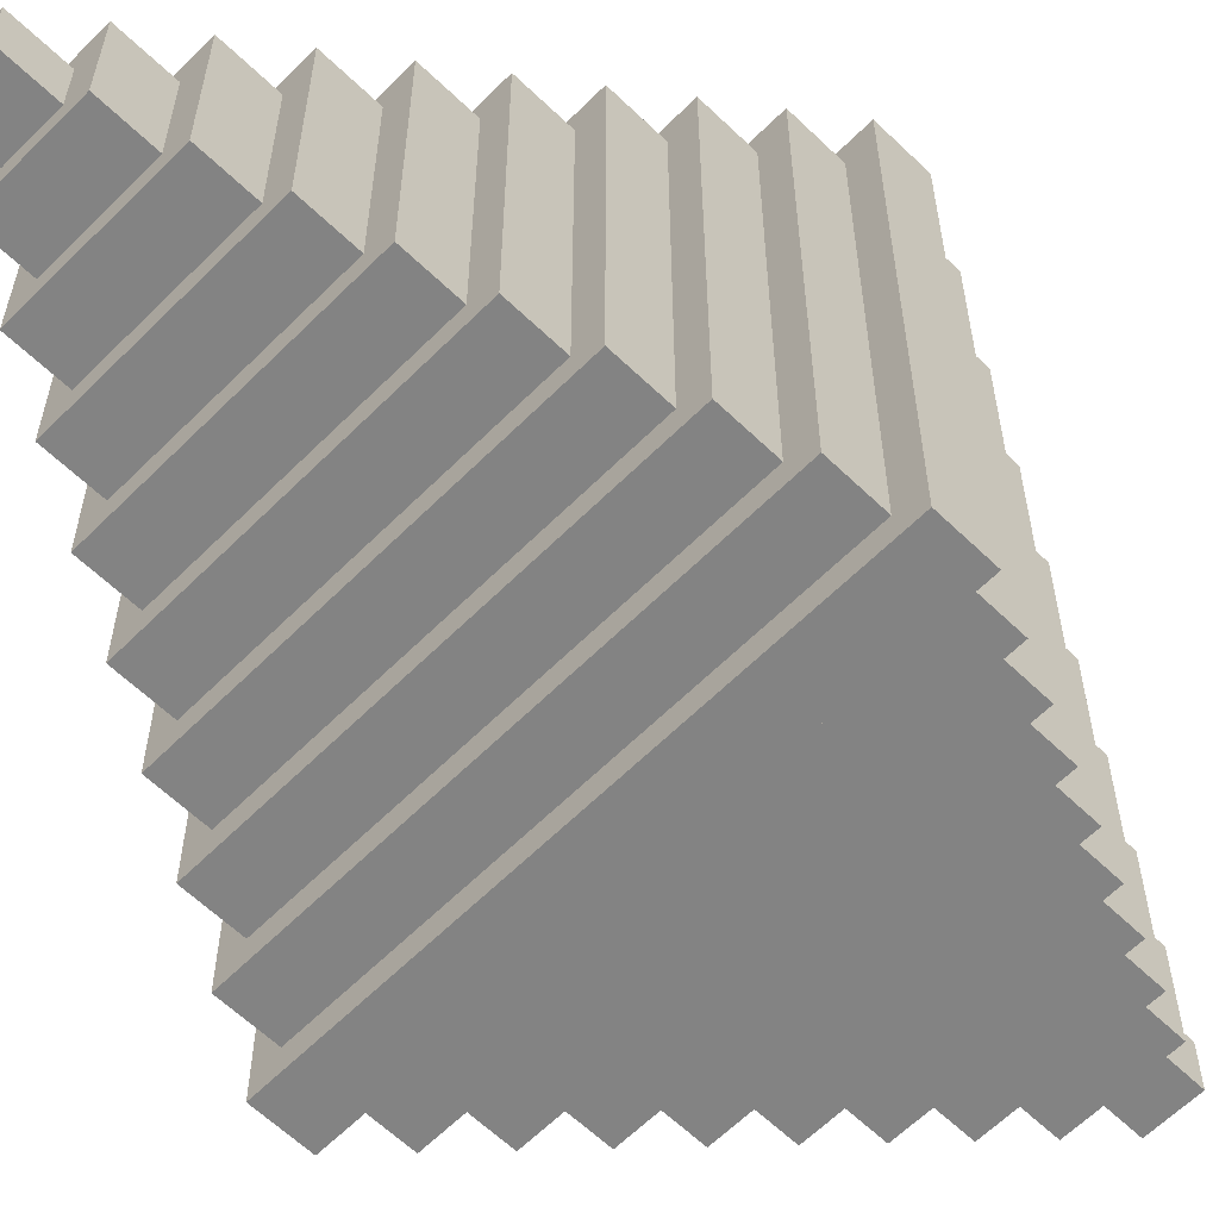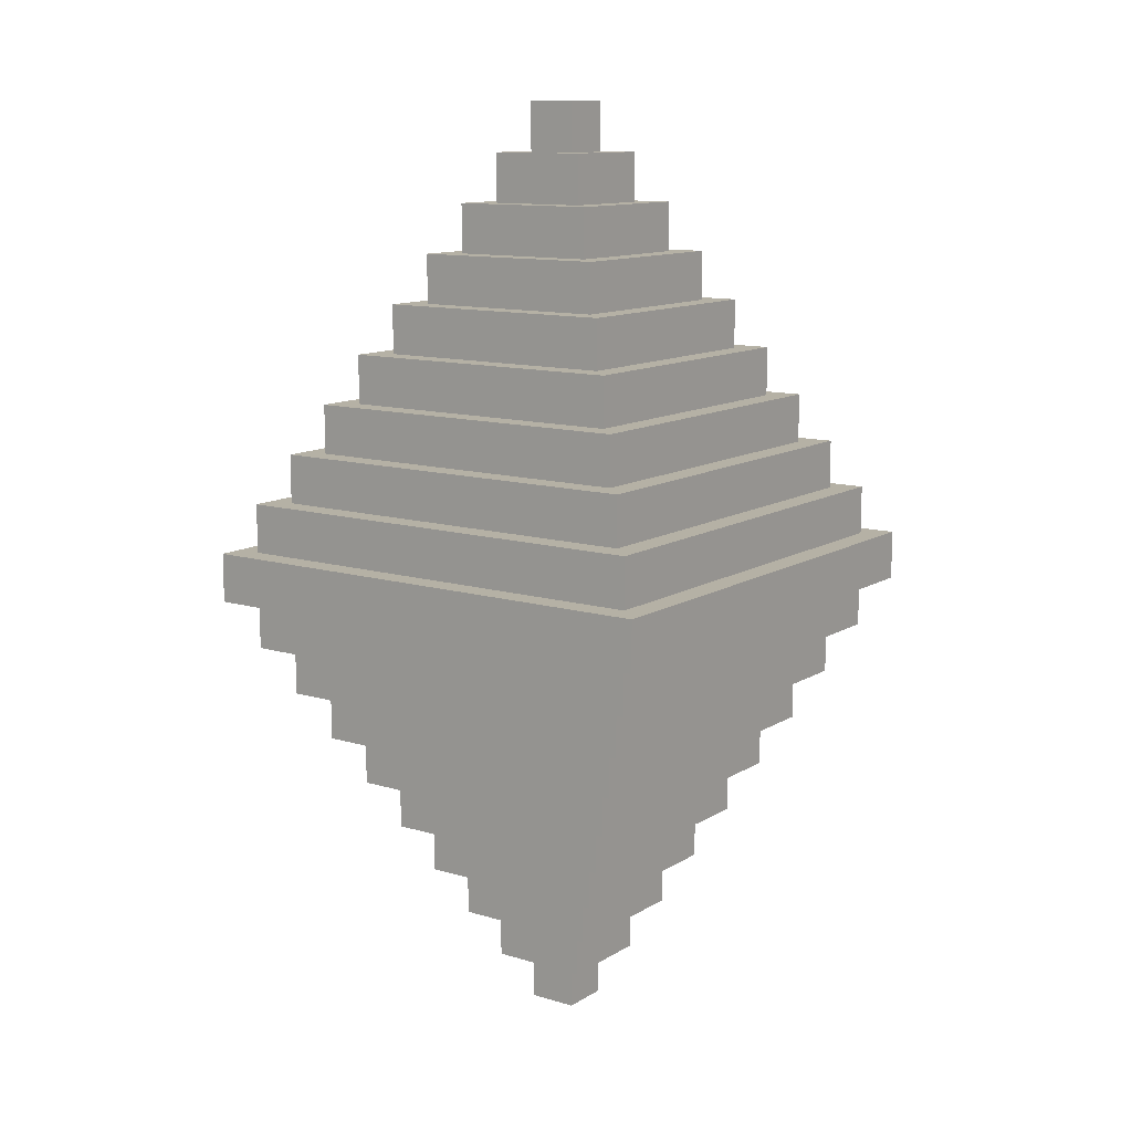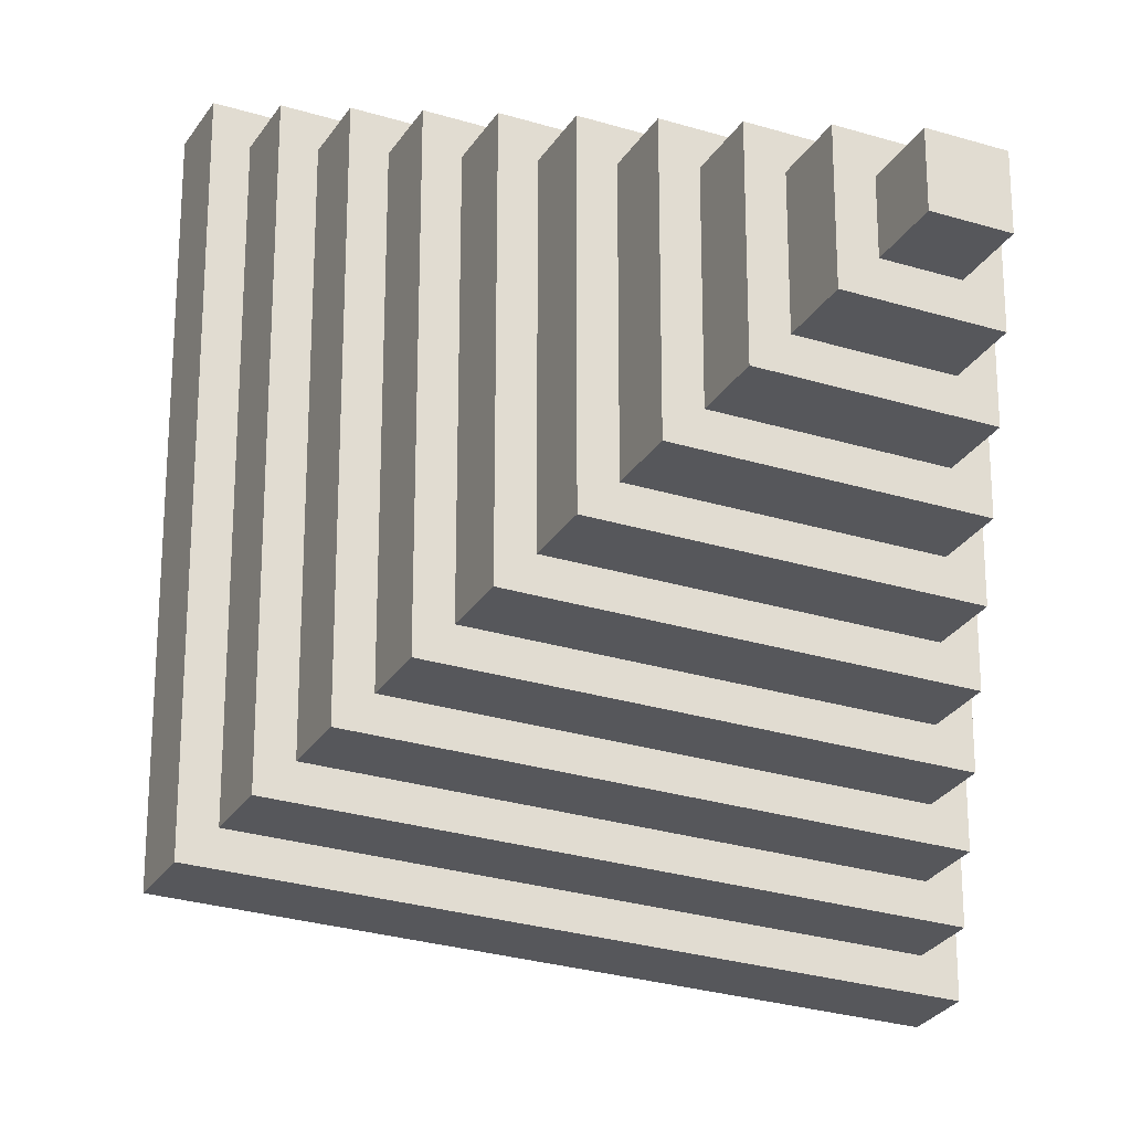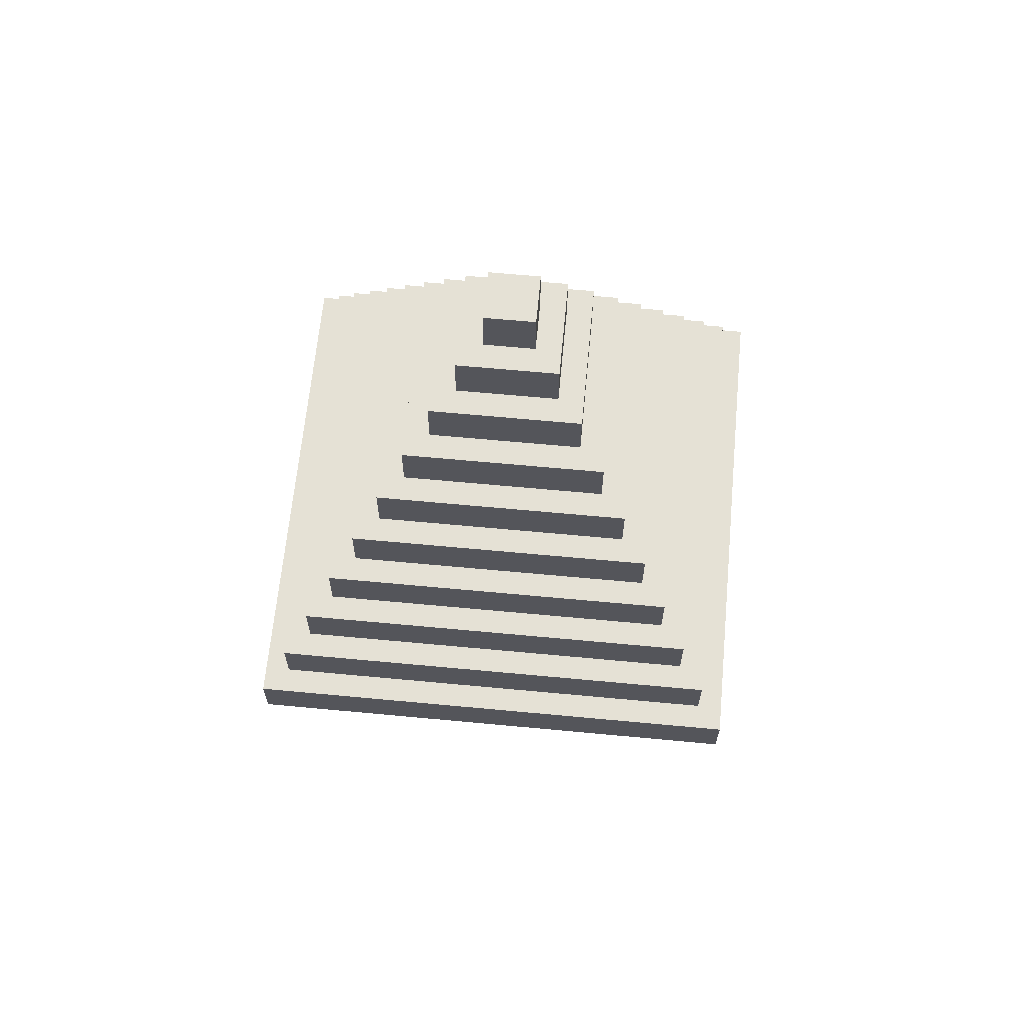
<metadata>
{"format":"obj","ext":"obj","renderer":"f3d","projection":"perspective","resolution":1024,"background":"white","views":[{"elev":-61.0,"azim":-134.5,"up":"+Z"},{"elev":11.9,"azim":-144.5,"up":"+Y"},{"elev":-27.2,"azim":-25.6,"up":"+Z"},{"elev":64.9,"azim":-84.6,"up":"+Y"}]}
</metadata>
<code>
o
v -1 1.8 1
v -1 1.8 -1
v -1 2 1
v -1 2 -1
v -0.9 1.6 0.9
v -0.9 1.6 -0.9
v -0.9 1.8 0.9
v -0.9 1.8 -0.9
v -0.9 2 0.9
v -0.9 2 -0.9
v -0.9 2.2 0.9
v -0.9 2.2 -0.9
v -0.8 1.4 0.8
v -0.8 1.4 -0.8
v -0.8 1.6 0.8
v -0.8 1.6 -0.8
v -0.8 2.2 0.8
v -0.8 2.2 -0.8
v -0.8 2.4 0.8
v -0.8 2.4 -0.8
v -0.7 1.2 0.7
v -0.7 1.2 -0.7
v -0.7 1.4 0.7
v -0.7 1.4 -0.7
v -0.7 2.4 0.7
v -0.7 2.4 -0.7
v -0.7 2.6 0.7
v -0.7 2.6 -0.7
v -0.6 1 0.6
v -0.6 1 -0.6
v -0.6 1.2 0.6
v -0.6 1.2 -0.6
v -0.6 2.6 0.6
v -0.6 2.6 -0.6
v -0.6 2.8 0.6
v -0.6 2.8 -0.6
v -0.5 0.8 0.5
v -0.5 0.8 -0.5
v -0.5 1 0.5
v -0.5 1 -0.5
v -0.5 2.8 0.5
v -0.5 2.8 -0.5
v -0.5 3 0.5
v -0.5 3 -0.5
v -0.4 0.6 0.4
v -0.4 0.6 -0.4
v -0.4 0.8 0.4
v -0.4 0.8 -0.4
v -0.4 3 0.4
v -0.4 3 -0.4
v -0.4 3.2 0.4
v -0.4 3.2 -0.4
v -0.3 0.4 0.3
v -0.3 0.4 -0.3
v -0.3 0.6 0.3
v -0.3 0.6 -0.3
v -0.3 3.2 0.3
v -0.3 3.2 -0.3
v -0.3 3.4 0.3
v -0.3 3.4 -0.3
v -0.2 0.2 0.2
v -0.2 0.2 -0.2
v -0.2 0.4 0.2
v -0.2 0.4 -0.2
v -0.2 3.4 0.2
v -0.2 3.4 -0.2
v -0.2 3.6 0.2
v -0.2 3.6 -0.2
v -0.1 0 0.1
v -0.1 0 -0.1
v -0.1 0.2 0.1
v -0.1 0.2 -0.1
v -0.1 3.6 0.1
v -0.1 3.6 -0.1
v -0.1 3.8 0.1
v -0.1 3.8 -0.1
v 0.1 0 0.1
v 0.1 0 -0.1
v 0.1 0.2 0.1
v 0.1 0.2 -0.1
v 0.1 3.6 0.1
v 0.1 3.6 -0.1
v 0.1 3.8 0.1
v 0.1 3.8 -0.1
v 0.2 0.2 0.2
v 0.2 0.2 -0.2
v 0.2 0.4 0.2
v 0.2 0.4 -0.2
v 0.2 3.4 0.2
v 0.2 3.4 -0.2
v 0.2 3.6 0.2
v 0.2 3.6 -0.2
v 0.3 0.4 0.3
v 0.3 0.4 -0.3
v 0.3 0.6 0.3
v 0.3 0.6 -0.3
v 0.3 3.2 0.3
v 0.3 3.2 -0.3
v 0.3 3.4 0.3
v 0.3 3.4 -0.3
v 0.4 0.6 0.4
v 0.4 0.6 -0.4
v 0.4 0.8 0.4
v 0.4 0.8 -0.4
v 0.4 3 0.4
v 0.4 3 -0.4
v 0.4 3.2 0.4
v 0.4 3.2 -0.4
v 0.5 0.8 0.5
v 0.5 0.8 -0.5
v 0.5 1 0.5
v 0.5 1 -0.5
v 0.5 2.8 0.5
v 0.5 2.8 -0.5
v 0.5 3 0.5
v 0.5 3 -0.5
v 0.6 1 0.6
v 0.6 1 -0.6
v 0.6 1.2 0.6
v 0.6 1.2 -0.6
v 0.6 2.6 0.6
v 0.6 2.6 -0.6
v 0.6 2.8 0.6
v 0.6 2.8 -0.6
v 0.7 1.2 0.7
v 0.7 1.2 -0.7
v 0.7 1.4 0.7
v 0.7 1.4 -0.7
v 0.7 2.4 0.7
v 0.7 2.4 -0.7
v 0.7 2.6 0.7
v 0.7 2.6 -0.7
v 0.8 1.4 0.8
v 0.8 1.4 -0.8
v 0.8 1.6 0.8
v 0.8 1.6 -0.8
v 0.8 2.2 0.8
v 0.8 2.2 -0.8
v 0.8 2.4 0.8
v 0.8 2.4 -0.8
v 0.9 1.6 0.9
v 0.9 1.6 -0.9
v 0.9 1.8 0.9
v 0.9 1.8 -0.9
v 0.9 2 0.9
v 0.9 2 -0.9
v 0.9 2.2 0.9
v 0.9 2.2 -0.9
v 1 1.8 1
v 1 1.8 -1
v 1 2 1
v 1 2 -1
v -1 1.8 1
v -1 2 1
v 1 1.8 1
v 1 2 1
v -0.9 1.6 0.9
v -0.9 1.8 0.9
v -0.9 2 0.9
v -0.9 2.2 0.9
v 0.9 1.6 0.9
v 0.9 1.8 0.9
v 0.9 2 0.9
v 0.9 2.2 0.9
v -0.8 1.4 0.8
v -0.8 1.6 0.8
v -0.8 2.2 0.8
v -0.8 2.4 0.8
v 0.8 1.4 0.8
v 0.8 1.6 0.8
v 0.8 2.2 0.8
v 0.8 2.4 0.8
v -0.7 1.2 0.7
v -0.7 1.4 0.7
v -0.7 2.4 0.7
v -0.7 2.6 0.7
v 0.7 1.2 0.7
v 0.7 1.4 0.7
v 0.7 2.4 0.7
v 0.7 2.6 0.7
v -0.6 1 0.6
v -0.6 1.2 0.6
v -0.6 2.6 0.6
v -0.6 2.8 0.6
v 0.6 1 0.6
v 0.6 1.2 0.6
v 0.6 2.6 0.6
v 0.6 2.8 0.6
v -0.5 0.8 0.5
v -0.5 1 0.5
v -0.5 2.8 0.5
v -0.5 3 0.5
v 0.5 0.8 0.5
v 0.5 1 0.5
v 0.5 2.8 0.5
v 0.5 3 0.5
v -0.4 0.6 0.4
v -0.4 0.8 0.4
v -0.4 3 0.4
v -0.4 3.2 0.4
v 0.4 0.6 0.4
v 0.4 0.8 0.4
v 0.4 3 0.4
v 0.4 3.2 0.4
v -0.3 0.4 0.3
v -0.3 0.6 0.3
v -0.3 3.2 0.3
v -0.3 3.4 0.3
v 0.3 0.4 0.3
v 0.3 0.6 0.3
v 0.3 3.2 0.3
v 0.3 3.4 0.3
v -0.2 0.2 0.2
v -0.2 0.4 0.2
v -0.2 3.4 0.2
v -0.2 3.6 0.2
v 0.2 0.2 0.2
v 0.2 0.4 0.2
v 0.2 3.4 0.2
v 0.2 3.6 0.2
v -0.1 0 0.1
v -0.1 0.2 0.1
v -0.1 3.6 0.1
v -0.1 3.8 0.1
v 0.1 0 0.1
v 0.1 0.2 0.1
v 0.1 3.6 0.1
v 0.1 3.8 0.1
v -0.1 0 -0.1
v -0.1 0.2 -0.1
v -0.1 3.6 -0.1
v -0.1 3.8 -0.1
v 0.1 0 -0.1
v 0.1 0.2 -0.1
v 0.1 3.6 -0.1
v 0.1 3.8 -0.1
v -0.2 0.2 -0.2
v -0.2 0.4 -0.2
v -0.2 3.4 -0.2
v -0.2 3.6 -0.2
v 0.2 0.2 -0.2
v 0.2 0.4 -0.2
v 0.2 3.4 -0.2
v 0.2 3.6 -0.2
v -0.3 0.4 -0.3
v -0.3 0.6 -0.3
v -0.3 3.2 -0.3
v -0.3 3.4 -0.3
v 0.3 0.4 -0.3
v 0.3 0.6 -0.3
v 0.3 3.2 -0.3
v 0.3 3.4 -0.3
v -0.4 0.6 -0.4
v -0.4 0.8 -0.4
v -0.4 3 -0.4
v -0.4 3.2 -0.4
v 0.4 0.6 -0.4
v 0.4 0.8 -0.4
v 0.4 3 -0.4
v 0.4 3.2 -0.4
v -0.5 0.8 -0.5
v -0.5 1 -0.5
v -0.5 2.8 -0.5
v -0.5 3 -0.5
v 0.5 0.8 -0.5
v 0.5 1 -0.5
v 0.5 2.8 -0.5
v 0.5 3 -0.5
v -0.6 1 -0.6
v -0.6 1.2 -0.6
v -0.6 2.6 -0.6
v -0.6 2.8 -0.6
v 0.6 1 -0.6
v 0.6 1.2 -0.6
v 0.6 2.6 -0.6
v 0.6 2.8 -0.6
v -0.7 1.2 -0.7
v -0.7 1.4 -0.7
v -0.7 2.4 -0.7
v -0.7 2.6 -0.7
v 0.7 1.2 -0.7
v 0.7 1.4 -0.7
v 0.7 2.4 -0.7
v 0.7 2.6 -0.7
v -0.8 1.4 -0.8
v -0.8 1.6 -0.8
v -0.8 2.2 -0.8
v -0.8 2.4 -0.8
v 0.8 1.4 -0.8
v 0.8 1.6 -0.8
v 0.8 2.2 -0.8
v 0.8 2.4 -0.8
v -0.9 1.6 -0.9
v -0.9 1.8 -0.9
v -0.9 2 -0.9
v -0.9 2.2 -0.9
v 0.9 1.6 -0.9
v 0.9 1.8 -0.9
v 0.9 2 -0.9
v 0.9 2.2 -0.9
v -1 1.8 -1
v -1 2 -1
v 1 1.8 -1
v 1 2 -1
v -0.1 0 0.1
v 0.1 0 0.1
v -0.1 0 -0.1
v 0.1 0 -0.1
v -0.2 0.2 0.2
v 0.2 0.2 0.2
v -0.1 0.2 0.1
v 0.1 0.2 0.1
v -0.1 0.2 -0.1
v 0.1 0.2 -0.1
v -0.2 0.2 -0.2
v 0.2 0.2 -0.2
v -0.3 0.4 0.3
v 0.3 0.4 0.3
v -0.2 0.4 0.2
v 0.2 0.4 0.2
v -0.2 0.4 -0.2
v 0.2 0.4 -0.2
v -0.3 0.4 -0.3
v 0.3 0.4 -0.3
v -0.4 0.6 0.4
v 0.4 0.6 0.4
v -0.3 0.6 0.3
v 0.3 0.6 0.3
v -0.3 0.6 -0.3
v 0.3 0.6 -0.3
v -0.4 0.6 -0.4
v 0.4 0.6 -0.4
v -0.5 0.8 0.5
v 0.5 0.8 0.5
v -0.4 0.8 0.4
v 0.4 0.8 0.4
v -0.4 0.8 -0.4
v 0.4 0.8 -0.4
v -0.5 0.8 -0.5
v 0.5 0.8 -0.5
v -0.6 1 0.6
v 0.6 1 0.6
v -0.5 1 0.5
v 0.5 1 0.5
v -0.5 1 -0.5
v 0.5 1 -0.5
v -0.6 1 -0.6
v 0.6 1 -0.6
v -0.7 1.2 0.7
v 0.7 1.2 0.7
v -0.6 1.2 0.6
v 0.6 1.2 0.6
v -0.6 1.2 -0.6
v 0.6 1.2 -0.6
v -0.7 1.2 -0.7
v 0.7 1.2 -0.7
v -0.8 1.4 0.8
v 0.8 1.4 0.8
v -0.7 1.4 0.7
v 0.7 1.4 0.7
v -0.7 1.4 -0.7
v 0.7 1.4 -0.7
v -0.8 1.4 -0.8
v 0.8 1.4 -0.8
v -0.9 1.6 0.9
v 0.9 1.6 0.9
v -0.8 1.6 0.8
v 0.8 1.6 0.8
v -0.8 1.6 -0.8
v 0.8 1.6 -0.8
v -0.9 1.6 -0.9
v 0.9 1.6 -0.9
v -1 1.8 1
v 1 1.8 1
v -0.9 1.8 0.9
v 0.9 1.8 0.9
v -0.9 1.8 -0.9
v 0.9 1.8 -0.9
v -1 1.8 -1
v 1 1.8 -1
v -1 2 1
v 1 2 1
v -0.9 2 0.9
v 0.9 2 0.9
v -0.9 2 -0.9
v 0.9 2 -0.9
v -1 2 -1
v 1 2 -1
v -0.9 2.2 0.9
v 0.9 2.2 0.9
v -0.8 2.2 0.8
v 0.8 2.2 0.8
v -0.8 2.2 -0.8
v 0.8 2.2 -0.8
v -0.9 2.2 -0.9
v 0.9 2.2 -0.9
v -0.8 2.4 0.8
v 0.8 2.4 0.8
v -0.7 2.4 0.7
v 0.7 2.4 0.7
v -0.7 2.4 -0.7
v 0.7 2.4 -0.7
v -0.8 2.4 -0.8
v 0.8 2.4 -0.8
v -0.7 2.6 0.7
v 0.7 2.6 0.7
v -0.6 2.6 0.6
v 0.6 2.6 0.6
v -0.6 2.6 -0.6
v 0.6 2.6 -0.6
v -0.7 2.6 -0.7
v 0.7 2.6 -0.7
v -0.6 2.8 0.6
v 0.6 2.8 0.6
v -0.5 2.8 0.5
v 0.5 2.8 0.5
v -0.5 2.8 -0.5
v 0.5 2.8 -0.5
v -0.6 2.8 -0.6
v 0.6 2.8 -0.6
v -0.5 3 0.5
v 0.5 3 0.5
v -0.4 3 0.4
v 0.4 3 0.4
v -0.4 3 -0.4
v 0.4 3 -0.4
v -0.5 3 -0.5
v 0.5 3 -0.5
v -0.4 3.2 0.4
v 0.4 3.2 0.4
v -0.3 3.2 0.3
v 0.3 3.2 0.3
v -0.3 3.2 -0.3
v 0.3 3.2 -0.3
v -0.4 3.2 -0.4
v 0.4 3.2 -0.4
v -0.3 3.4 0.3
v 0.3 3.4 0.3
v -0.2 3.4 0.2
v 0.2 3.4 0.2
v -0.2 3.4 -0.2
v 0.2 3.4 -0.2
v -0.3 3.4 -0.3
v 0.3 3.4 -0.3
v -0.2 3.6 0.2
v 0.2 3.6 0.2
v -0.1 3.6 0.1
v 0.1 3.6 0.1
v -0.1 3.6 -0.1
v 0.1 3.6 -0.1
v -0.2 3.6 -0.2
v 0.2 3.6 -0.2
v -0.1 3.8 0.1
v 0.1 3.8 0.1
v -0.1 3.8 -0.1
v 0.1 3.8 -0.1
f 3 2 1
f 4 2 3
f 7 6 5
f 8 6 7
f 11 10 9
f 12 10 11
f 15 14 13
f 16 14 15
f 19 18 17
f 20 18 19
f 23 22 21
f 24 22 23
f 27 26 25
f 28 26 27
f 31 30 29
f 32 30 31
f 35 34 33
f 36 34 35
f 39 38 37
f 40 38 39
f 43 42 41
f 44 42 43
f 47 46 45
f 48 46 47
f 51 50 49
f 52 50 51
f 55 54 53
f 56 54 55
f 59 58 57
f 60 58 59
f 63 62 61
f 64 62 63
f 67 66 65
f 68 66 67
f 71 70 69
f 72 70 71
f 75 74 73
f 76 74 75
f 77 78 79
f 79 78 80
f 81 82 83
f 83 82 84
f 85 86 87
f 87 86 88
f 89 90 91
f 91 90 92
f 93 94 95
f 95 94 96
f 97 98 99
f 99 98 100
f 101 102 103
f 103 102 104
f 105 106 107
f 107 106 108
f 109 110 111
f 111 110 112
f 113 114 115
f 115 114 116
f 117 118 119
f 119 118 120
f 121 122 123
f 123 122 124
f 125 126 127
f 127 126 128
f 129 130 131
f 131 130 132
f 133 134 135
f 135 134 136
f 137 138 139
f 139 138 140
f 141 142 143
f 143 142 144
f 145 146 147
f 147 146 148
f 149 150 151
f 151 150 152
f 155 154 153
f 156 154 155
f 161 158 157
f 162 158 161
f 163 160 159
f 164 160 163
f 169 166 165
f 170 166 169
f 171 168 167
f 172 168 171
f 177 174 173
f 178 174 177
f 179 176 175
f 180 176 179
f 185 182 181
f 186 182 185
f 187 184 183
f 188 184 187
f 193 190 189
f 194 190 193
f 195 192 191
f 196 192 195
f 201 198 197
f 202 198 201
f 203 200 199
f 204 200 203
f 209 206 205
f 210 206 209
f 211 208 207
f 212 208 211
f 217 214 213
f 218 214 217
f 219 216 215
f 220 216 219
f 225 222 221
f 226 222 225
f 227 224 223
f 228 224 227
f 229 230 233
f 233 230 234
f 231 232 235
f 235 232 236
f 237 238 241
f 241 238 242
f 239 240 243
f 243 240 244
f 245 246 249
f 249 246 250
f 247 248 251
f 251 248 252
f 253 254 257
f 257 254 258
f 255 256 259
f 259 256 260
f 261 262 265
f 265 262 266
f 263 264 267
f 267 264 268
f 269 270 273
f 273 270 274
f 271 272 275
f 275 272 276
f 277 278 281
f 281 278 282
f 279 280 283
f 283 280 284
f 285 286 289
f 289 286 290
f 287 288 291
f 291 288 292
f 293 294 297
f 297 294 298
f 295 296 299
f 299 296 300
f 301 302 303
f 303 302 304
f 307 306 305
f 308 306 307
f 311 310 309
f 312 310 311
f 313 311 309
f 314 310 312
f 315 313 309
f 315 314 313
f 316 310 314
f 316 314 315
f 319 318 317
f 320 318 319
f 321 319 317
f 322 318 320
f 323 321 317
f 323 322 321
f 324 318 322
f 324 322 323
f 327 326 325
f 328 326 327
f 329 327 325
f 330 326 328
f 331 329 325
f 331 330 329
f 332 326 330
f 332 330 331
f 335 334 333
f 336 334 335
f 337 335 333
f 338 334 336
f 339 337 333
f 339 338 337
f 340 334 338
f 340 338 339
f 343 342 341
f 344 342 343
f 345 343 341
f 346 342 344
f 347 345 341
f 347 346 345
f 348 342 346
f 348 346 347
f 351 350 349
f 352 350 351
f 353 351 349
f 354 350 352
f 355 353 349
f 355 354 353
f 356 350 354
f 356 354 355
f 359 358 357
f 360 358 359
f 361 359 357
f 362 358 360
f 363 361 357
f 363 362 361
f 364 358 362
f 364 362 363
f 367 366 365
f 368 366 367
f 369 367 365
f 370 366 368
f 371 369 365
f 371 370 369
f 372 366 370
f 372 370 371
f 375 374 373
f 376 374 375
f 377 375 373
f 378 374 376
f 379 377 373
f 379 378 377
f 380 374 378
f 380 378 379
f 381 382 383
f 383 382 384
f 381 383 385
f 384 382 386
f 381 385 387
f 385 386 387
f 386 382 388
f 387 386 388
f 389 390 391
f 391 390 392
f 389 391 393
f 392 390 394
f 389 393 395
f 393 394 395
f 394 390 396
f 395 394 396
f 397 398 399
f 399 398 400
f 397 399 401
f 400 398 402
f 397 401 403
f 401 402 403
f 402 398 404
f 403 402 404
f 405 406 407
f 407 406 408
f 405 407 409
f 408 406 410
f 405 409 411
f 409 410 411
f 410 406 412
f 411 410 412
f 413 414 415
f 415 414 416
f 413 415 417
f 416 414 418
f 413 417 419
f 417 418 419
f 418 414 420
f 419 418 420
f 421 422 423
f 423 422 424
f 421 423 425
f 424 422 426
f 421 425 427
f 425 426 427
f 426 422 428
f 427 426 428
f 429 430 431
f 431 430 432
f 429 431 433
f 432 430 434
f 429 433 435
f 433 434 435
f 434 430 436
f 435 434 436
f 437 438 439
f 439 438 440
f 437 439 441
f 440 438 442
f 437 441 443
f 441 442 443
f 442 438 444
f 443 442 444
f 445 446 447
f 447 446 448
f 445 447 449
f 448 446 450
f 445 449 451
f 449 450 451
f 450 446 452
f 451 450 452
f 453 454 455
f 455 454 456

</code>
